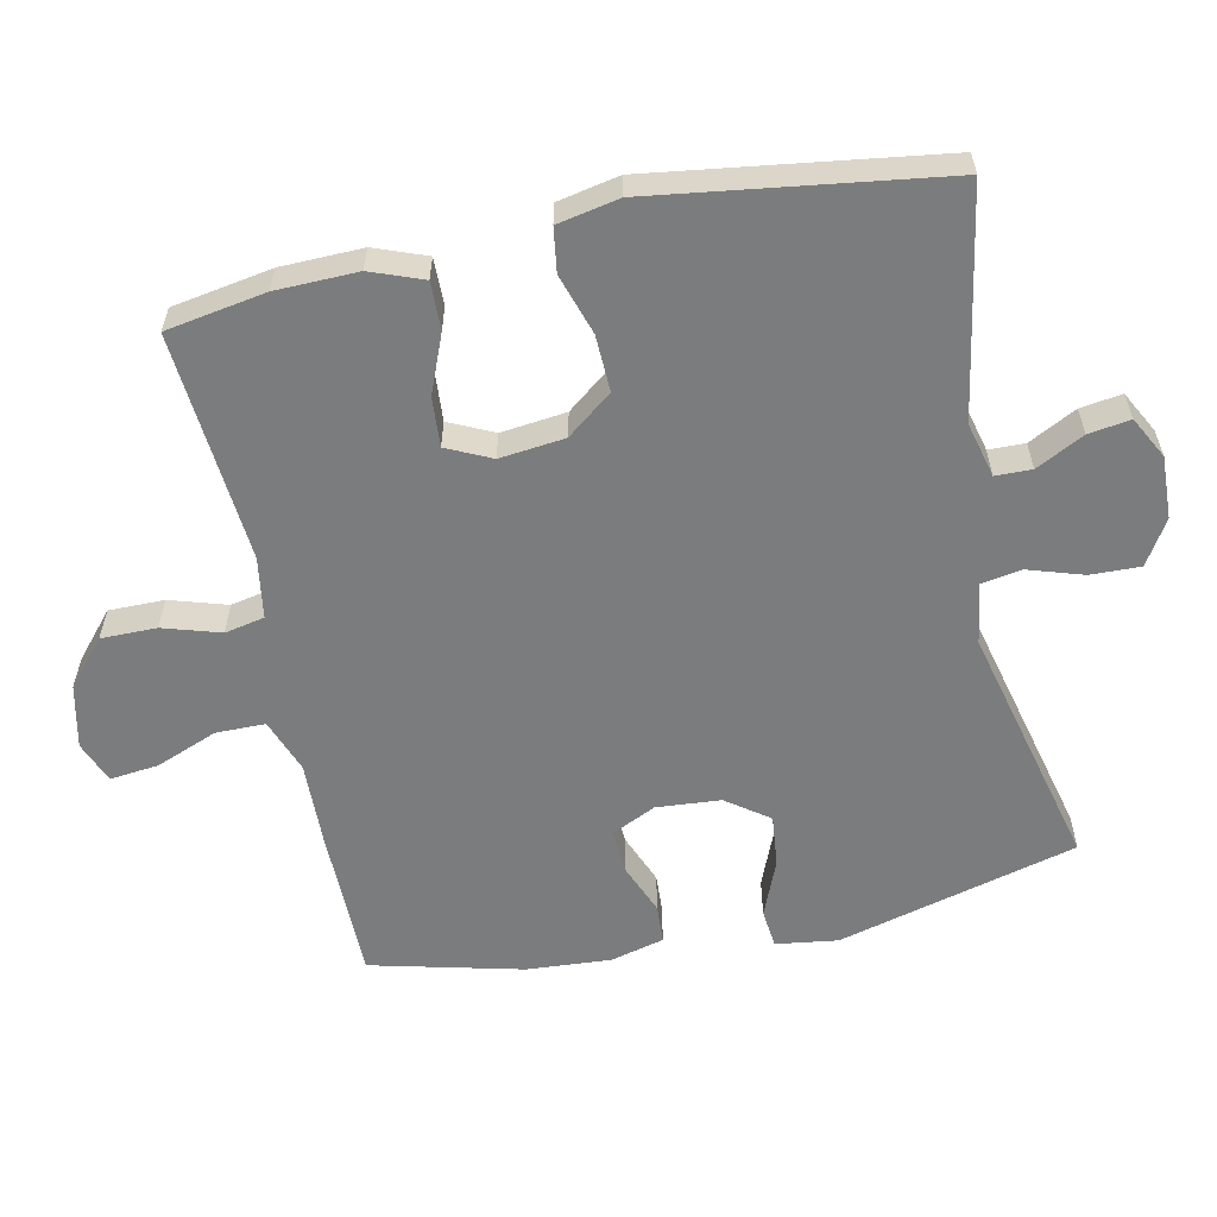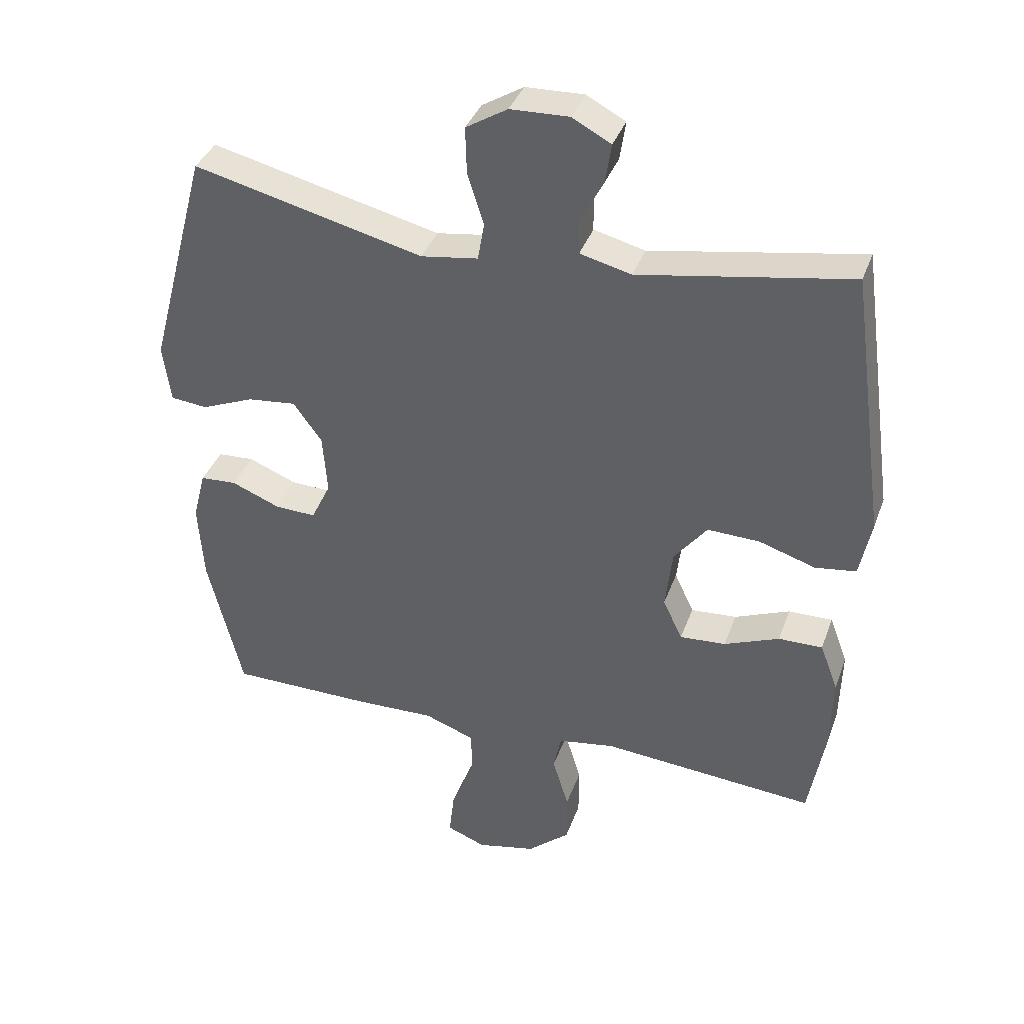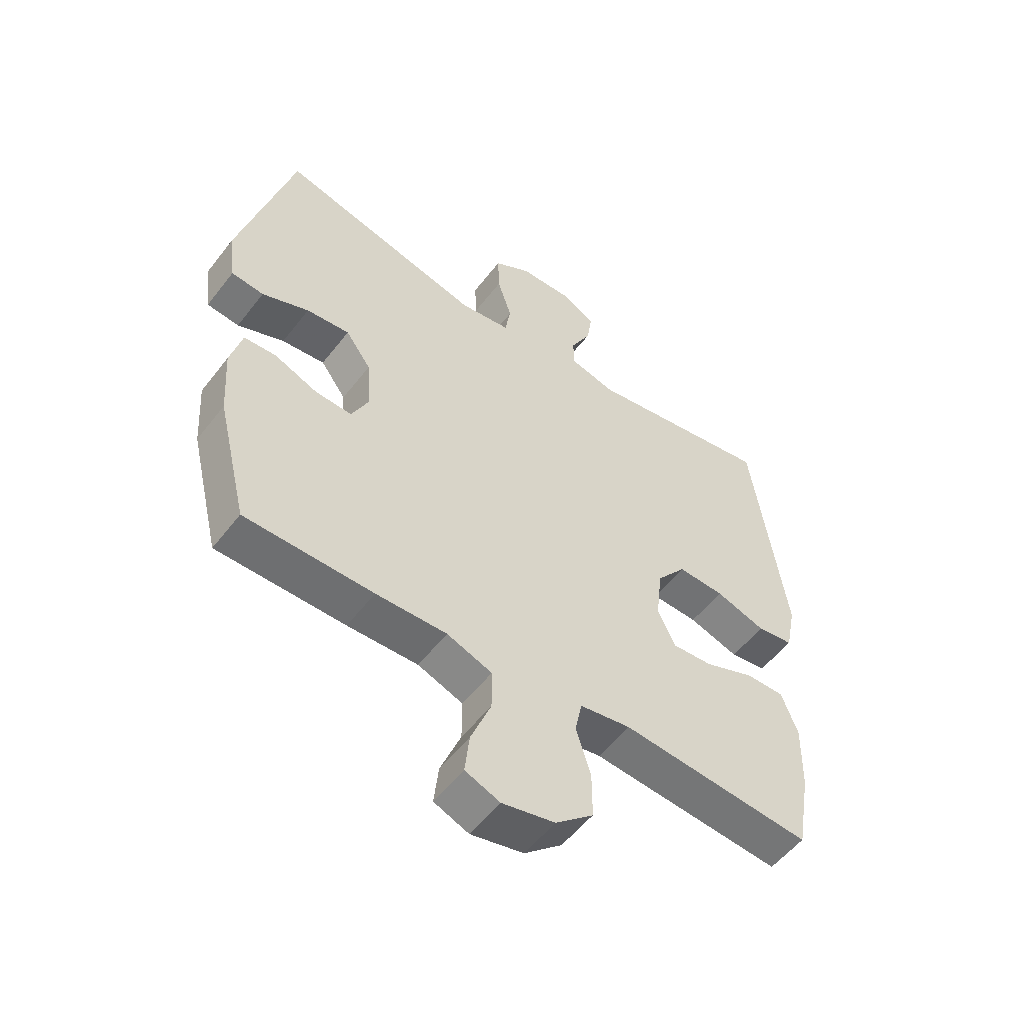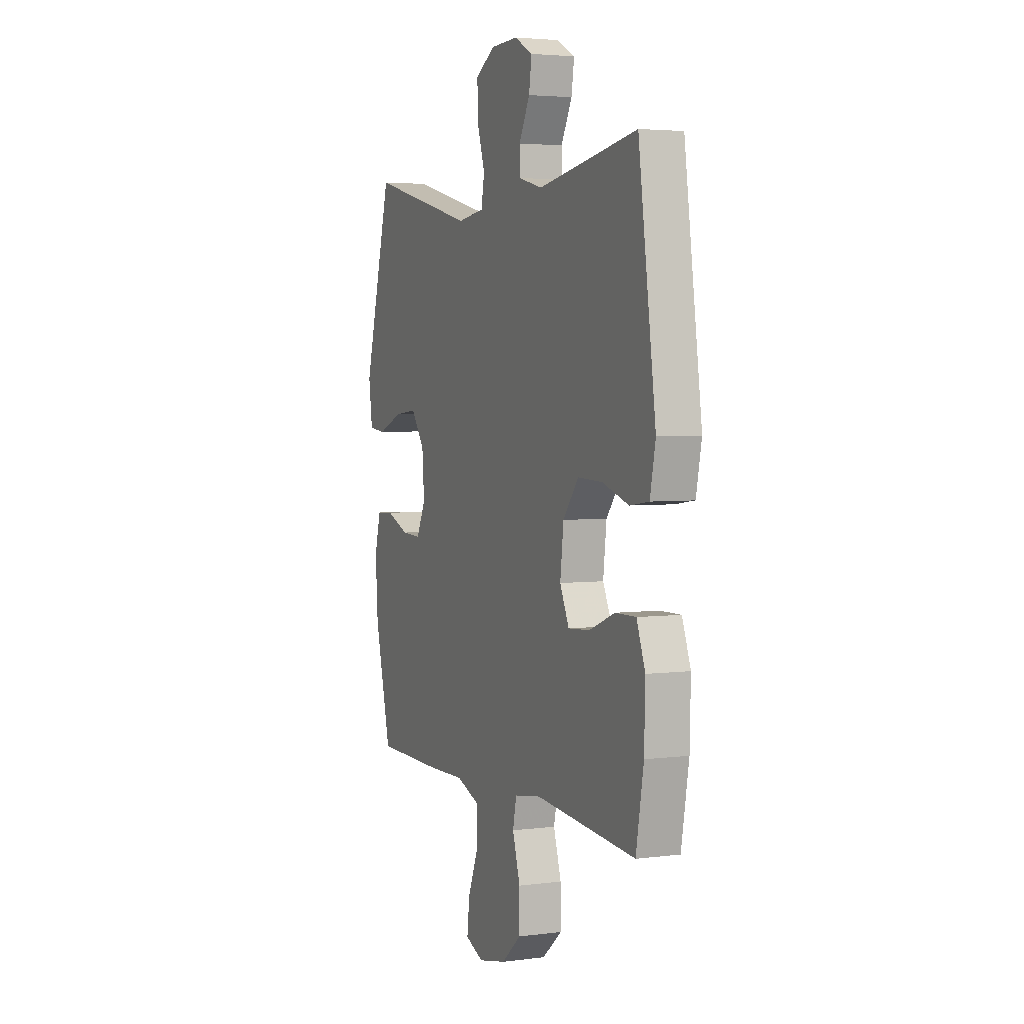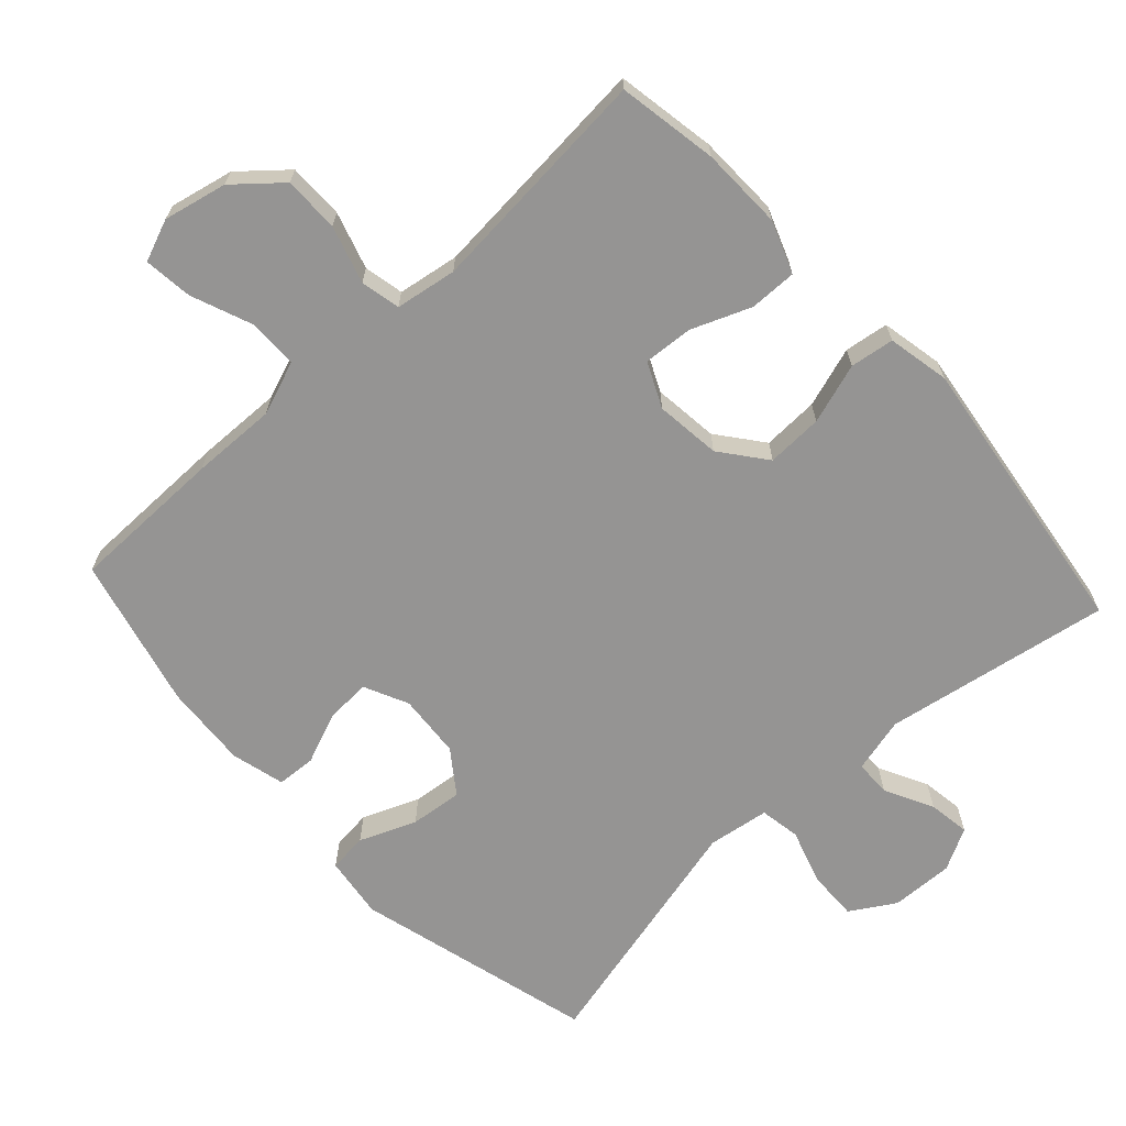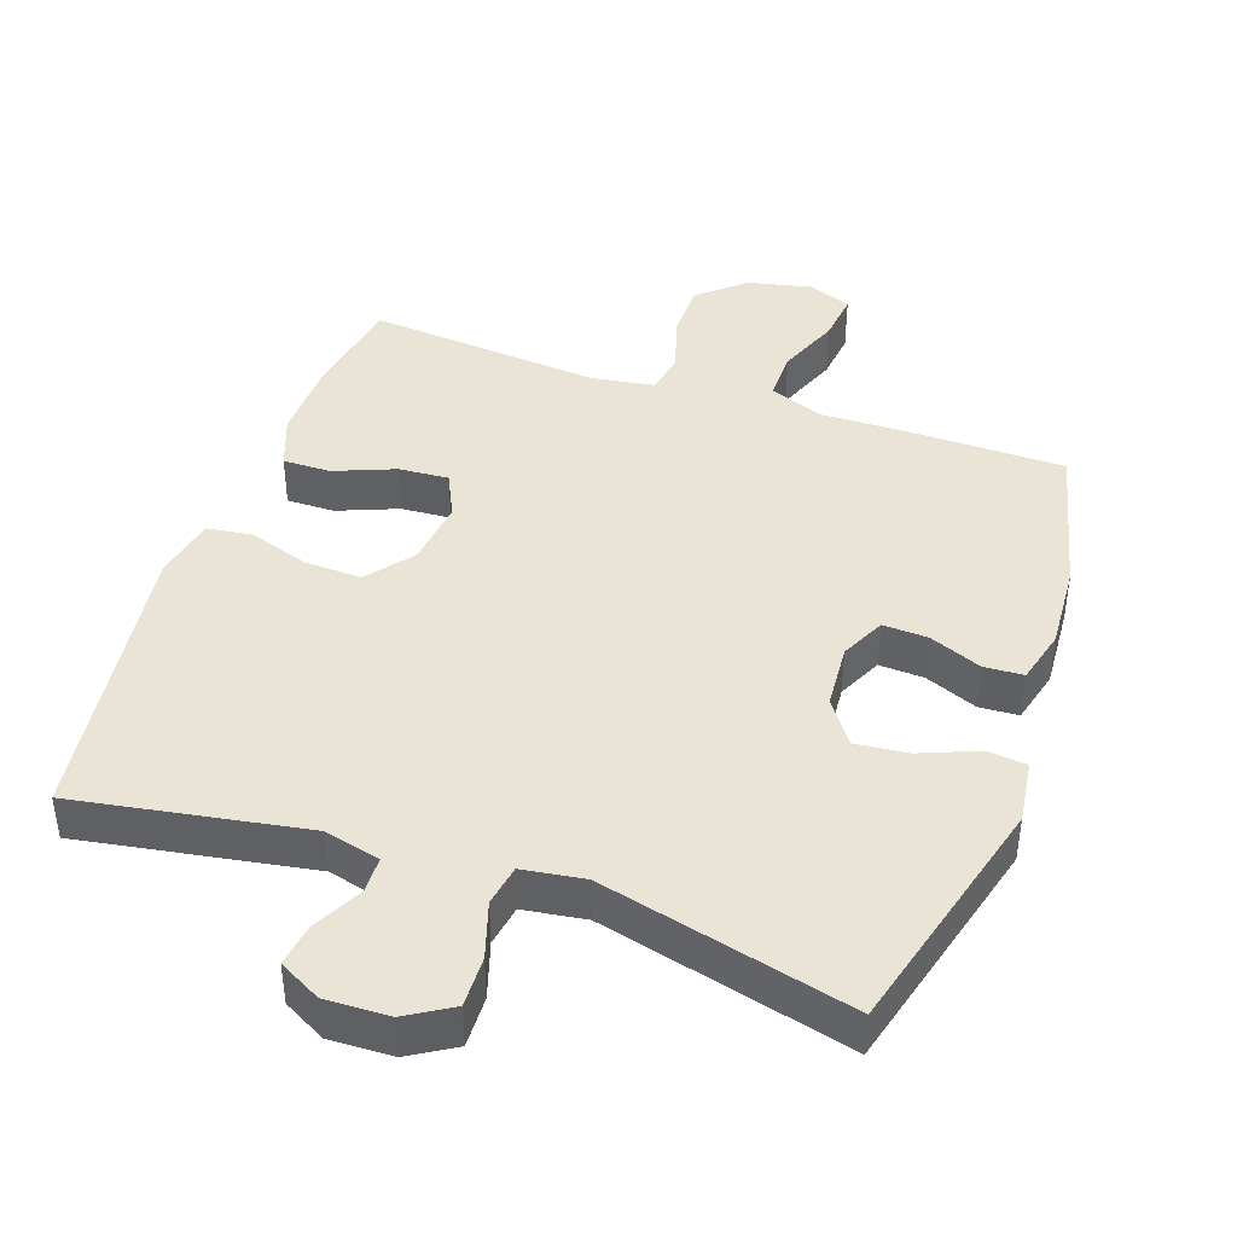
<metadata>
{"format":"obj","ext":"obj","renderer":"f3d","projection":"perspective","resolution":1024,"background":"white","views":[{"elev":-58.7,"azim":-78.2,"up":"+Y"},{"elev":37.4,"azim":-161.4,"up":"+Z"},{"elev":-54.3,"azim":143.1,"up":"+Z"},{"elev":3.8,"azim":-113.1,"up":"+Z"},{"elev":-67.2,"azim":-137.5,"up":"+Y"},{"elev":42.6,"azim":19.2,"up":"+Y"}]}
</metadata>
<code>
v 0.5 0.07 -0.5
v 0.279 0.07 -0.502
v 0.157 0.07 -0.499
v 0.079 0.07 -0.528
v 0.079 0.07 -0.599
v 0.114 0.07 -0.687
v 0.122 0.07 -0.757
v 0.062 0.07 -0.781
v -0.029 0.07 -0.761
v -0.094 0.07 -0.705
v -0.094 0.07 -0.625
v -0.069 0.07 -0.543
v -0.081 0.07 -0.486
v -0.169 0.07 -0.472
v -0.5 0.07 -0.5
v -0.525 0.07 -0.357
v -0.528 0.07 -0.239
v -0.5 0.07 -0.164
v -0.432 0.07 -0.165
v -0.347 0.07 -0.199
v -0.276 0.07 -0.204
v -0.246 0.07 -0.14
v -0.257 0.07 -0.046
v -0.308 0.07 0.019
v -0.389 0.07 0.016
v -0.476 0.07 -0.012
v -0.539 0.07 -0.003
v -0.557 0.07 0.086
v -0.5 0.07 0.5
v -0.174 0.07 0.444
v -0.095 0.07 0.464
v -0.094 0.07 0.516
v -0.13 0.07 0.585
v -0.139 0.07 0.645
v -0.079 0.07 0.677
v 0.011 0.07 0.674
v 0.075 0.07 0.635
v 0.073 0.07 0.563
v 0.048 0.07 0.484
v 0.058 0.07 0.426
v 0.146 0.07 0.413
v 0.5 0.07 0.5
v 0.592 0.07 0.156
v 0.58 0.07 0.067
v 0.524 0.07 0.061
v 0.443 0.07 0.094
v 0.368 0.07 0.102
v 0.324 0.07 0.041
v 0.317 0.07 -0.051
v 0.347 0.07 -0.114
v 0.411 0.07 -0.111
v 0.485 0.07 -0.081
v 0.541 0.07 -0.084
v 0.561 0.07 -0.161
v 0.553 0.07 -0.282
v 0.5 0 -0.5
v 0.279 0 -0.502
v 0.157 0 -0.499
v 0.079 0 -0.528
v 0.079 0 -0.599
v 0.114 0 -0.687
v 0.122 0 -0.757
v 0.062 0 -0.781
v -0.029 0 -0.761
v -0.094 0 -0.705
v -0.094 0 -0.625
v -0.069 0 -0.543
v -0.081 0 -0.486
v -0.169 0 -0.472
v -0.5 0 -0.5
v -0.525 0 -0.357
v -0.528 0 -0.239
v -0.5 0 -0.164
v -0.432 0 -0.165
v -0.347 0 -0.199
v -0.276 0 -0.204
v -0.246 0 -0.14
v -0.257 0 -0.046
v -0.308 0 0.019
v -0.389 0 0.016
v -0.476 0 -0.012
v -0.539 0 -0.003
v -0.557 0 0.086
v -0.5 0 0.5
v -0.174 0 0.444
v -0.095 0 0.464
v -0.094 0 0.516
v -0.13 0 0.585
v -0.139 0 0.645
v -0.079 0 0.677
v 0.011 0 0.674
v 0.075 0 0.635
v 0.073 0 0.563
v 0.048 0 0.484
v 0.058 0 0.426
v 0.146 0 0.413
v 0.5 0 0.5
v 0.592 0 0.156
v 0.58 0 0.067
v 0.524 0 0.061
v 0.443 0 0.094
v 0.368 0 0.102
v 0.324 0 0.041
v 0.317 0 -0.051
v 0.347 0 -0.114
v 0.411 0 -0.111
v 0.485 0 -0.081
v 0.541 0 -0.084
v 0.561 0 -0.161
v 0.553 0 -0.282
f 1 2 3
f 55 1 3
f 54 55 3
f 53 54 3
f 52 53 3
f 51 52 3
f 50 51 3 4
f 49 50 4
f 48 49 4
f 44 45 46
f 43 44 46
f 42 43 46
f 41 42 46
f 40 41 46 47
f 37 38 39
f 36 37 39
f 35 36 39
f 34 35 39
f 33 34 39
f 32 33 39
f 31 32 39 40
f 40 47 48
f 31 40 48
f 30 31 48
f 28 29 30
f 27 28 30
f 26 27 30
f 25 26 30
f 18 19 20
f 17 18 20
f 16 17 20
f 15 16 20
f 14 15 20
f 13 14 20 21
f 10 11 12
f 9 10 12
f 8 9 12
f 7 8 12
f 6 7 12
f 5 6 12
f 4 5 12 13
f 13 21 22
f 4 13 22
f 48 4 22
f 24 25 30
f 23 24 30 48
f 22 23 48
f 58 57 56
f 58 56 110
f 58 110 109
f 58 109 108
f 58 108 107
f 58 107 106
f 59 58 106 105
f 59 105 104
f 59 104 103
f 101 100 99
f 101 99 98
f 101 98 97
f 101 97 96
f 102 101 96 95
f 94 93 92
f 94 92 91
f 94 91 90
f 94 90 89
f 94 89 88
f 94 88 87
f 95 94 87 86
f 103 102 95
f 103 95 86
f 103 86 85
f 85 84 83
f 85 83 82
f 85 82 81
f 85 81 80
f 75 74 73
f 75 73 72
f 75 72 71
f 75 71 70
f 75 70 69
f 76 75 69 68
f 67 66 65
f 67 65 64
f 67 64 63
f 67 63 62
f 67 62 61
f 67 61 60
f 68 67 60 59
f 77 76 68
f 77 68 59
f 77 59 103
f 85 80 79
f 103 85 79 78
f 103 78 77
f 1 56 57 2
f 2 57 58 3
f 3 58 59 4
f 4 59 60 5
f 5 60 61 6
f 6 61 62 7
f 7 62 63 8
f 8 63 64 9
f 9 64 65 10
f 10 65 66 11
f 11 66 67 12
f 12 67 68 13
f 13 68 69 14
f 14 69 70 15
f 15 70 71 16
f 16 71 72 17
f 17 72 73 18
f 18 73 74 19
f 19 74 75 20
f 20 75 76 21
f 21 76 77 22
f 22 77 78 23
f 23 78 79 24
f 24 79 80 25
f 25 80 81 26
f 26 81 82 27
f 27 82 83 28
f 28 83 84 29
f 29 84 85 30
f 30 85 86 31
f 31 86 87 32
f 32 87 88 33
f 33 88 89 34
f 34 89 90 35
f 35 90 91 36
f 36 91 92 37
f 37 92 93 38
f 38 93 94 39
f 39 94 95 40
f 40 95 96 41
f 41 96 97 42
f 42 97 98 43
f 43 98 99 44
f 44 99 100 45
f 45 100 101 46
f 46 101 102 47
f 47 102 103 48
f 48 103 104 49
f 49 104 105 50
f 50 105 106 51
f 51 106 107 52
f 52 107 108 53
f 53 108 109 54
f 54 109 110 55
f 55 110 56 1

</code>
